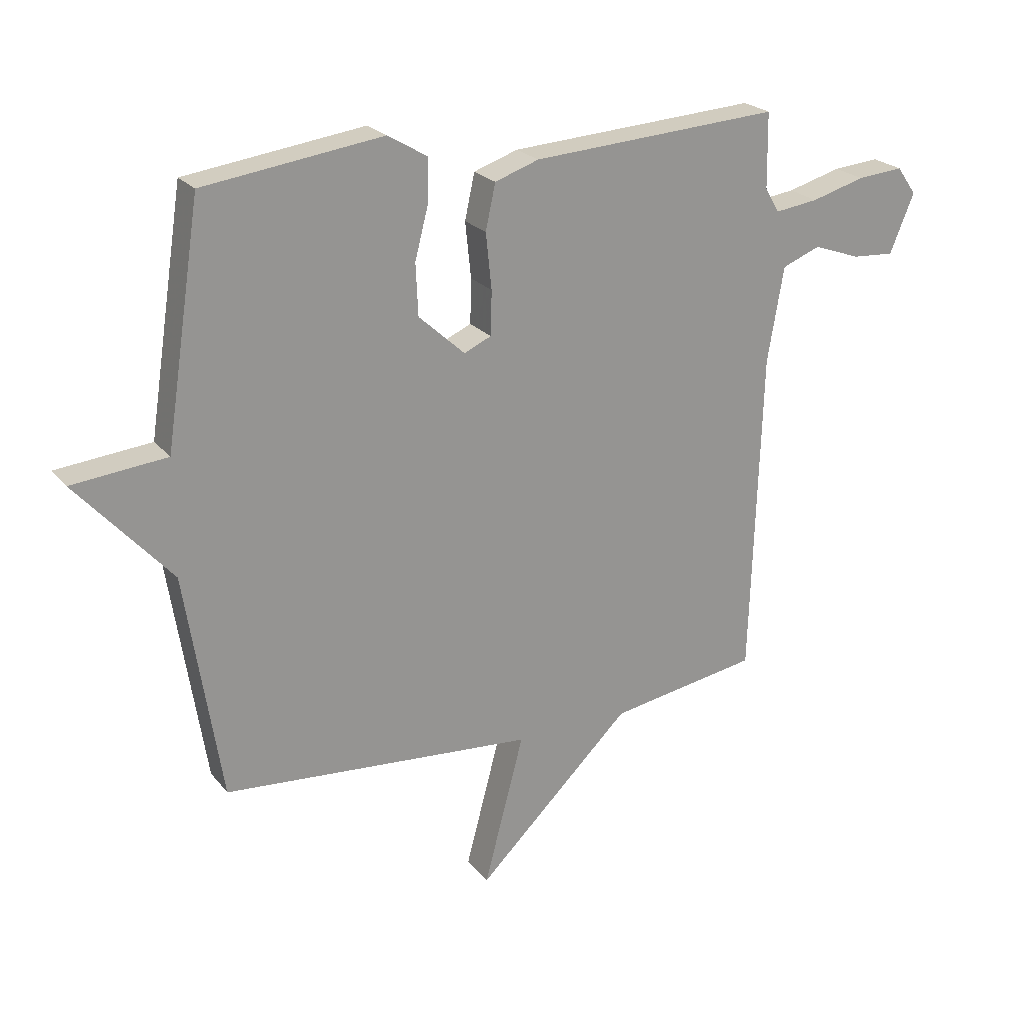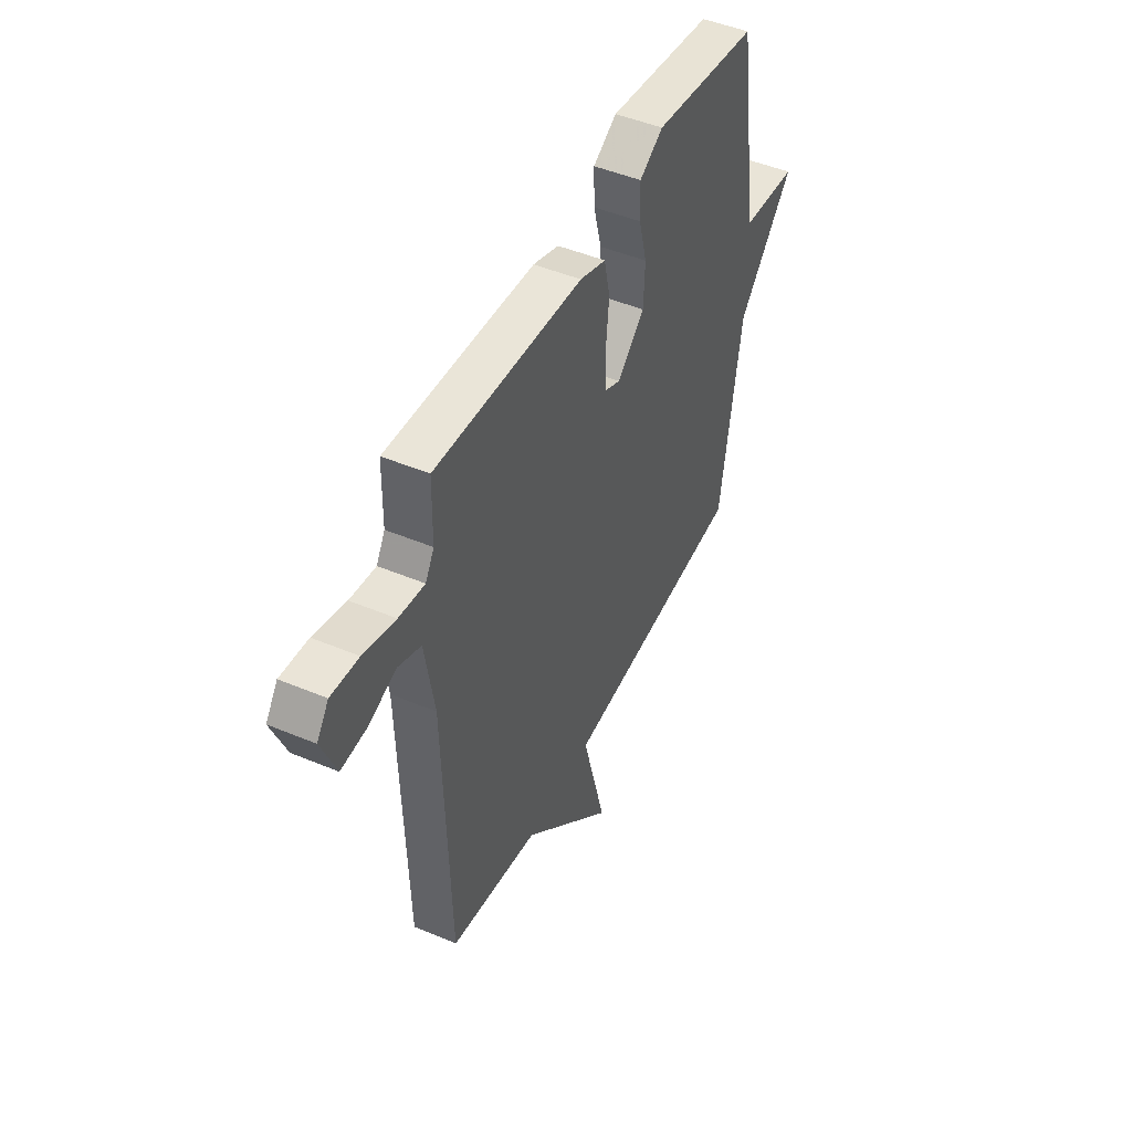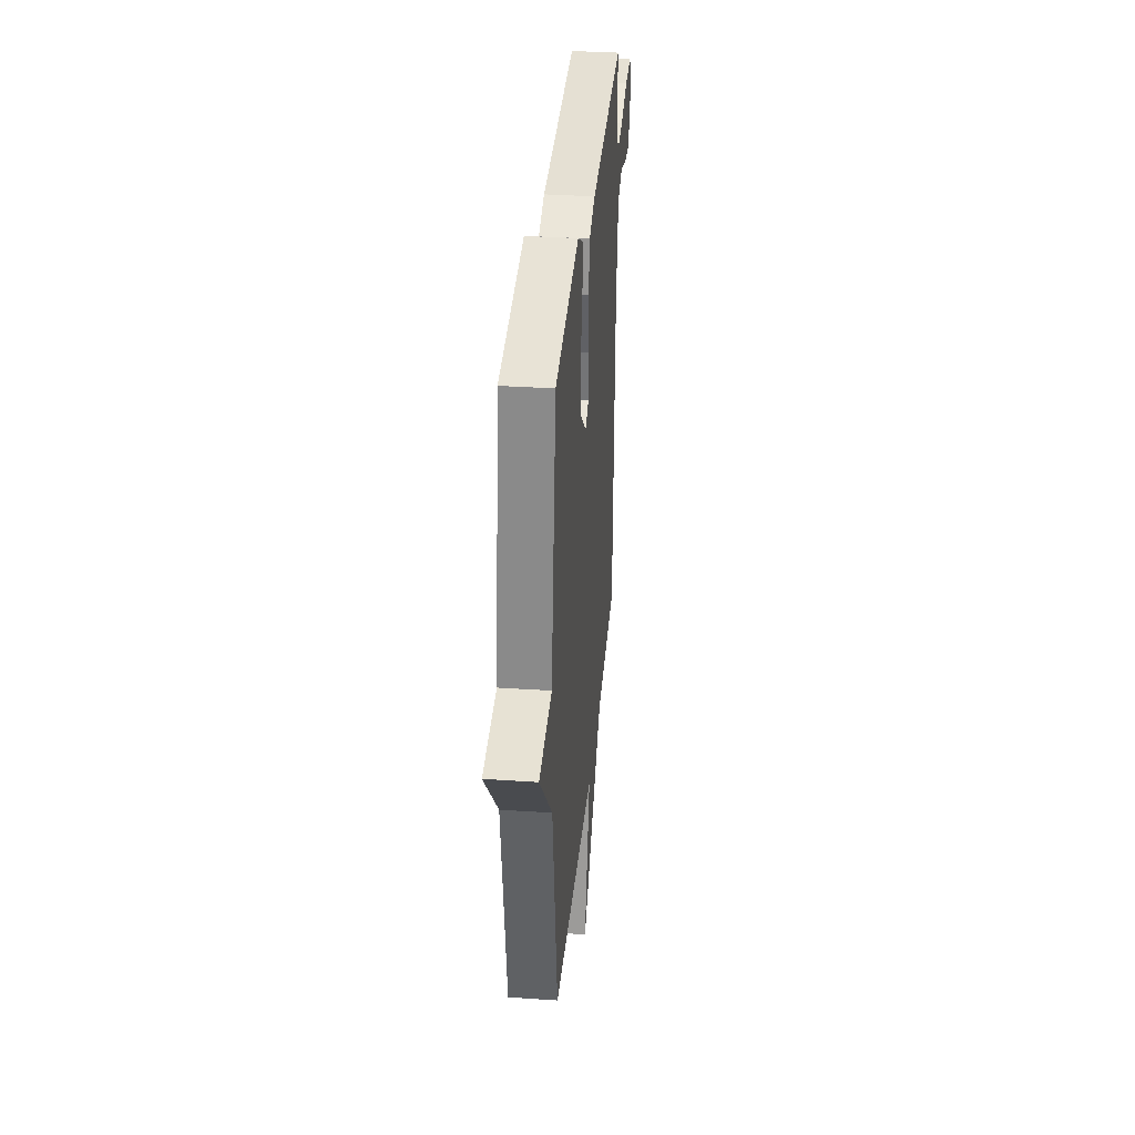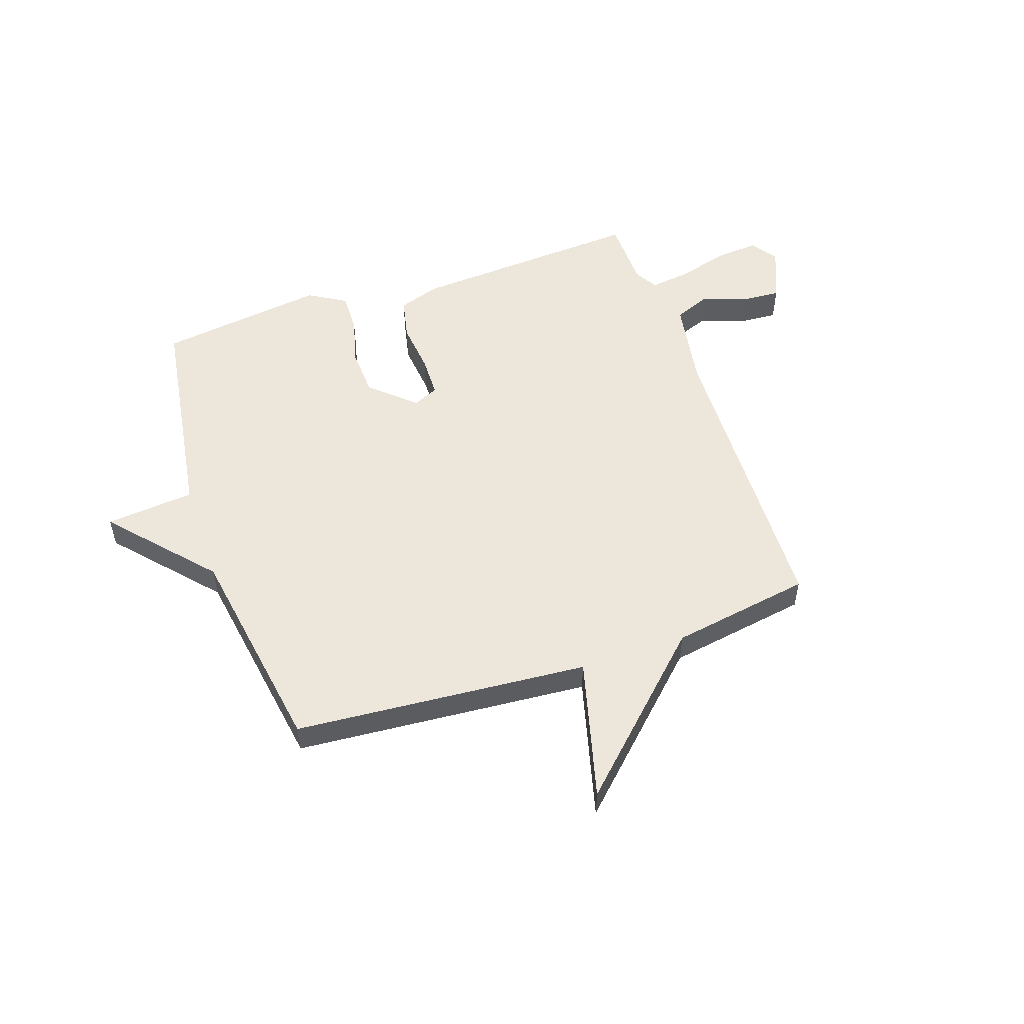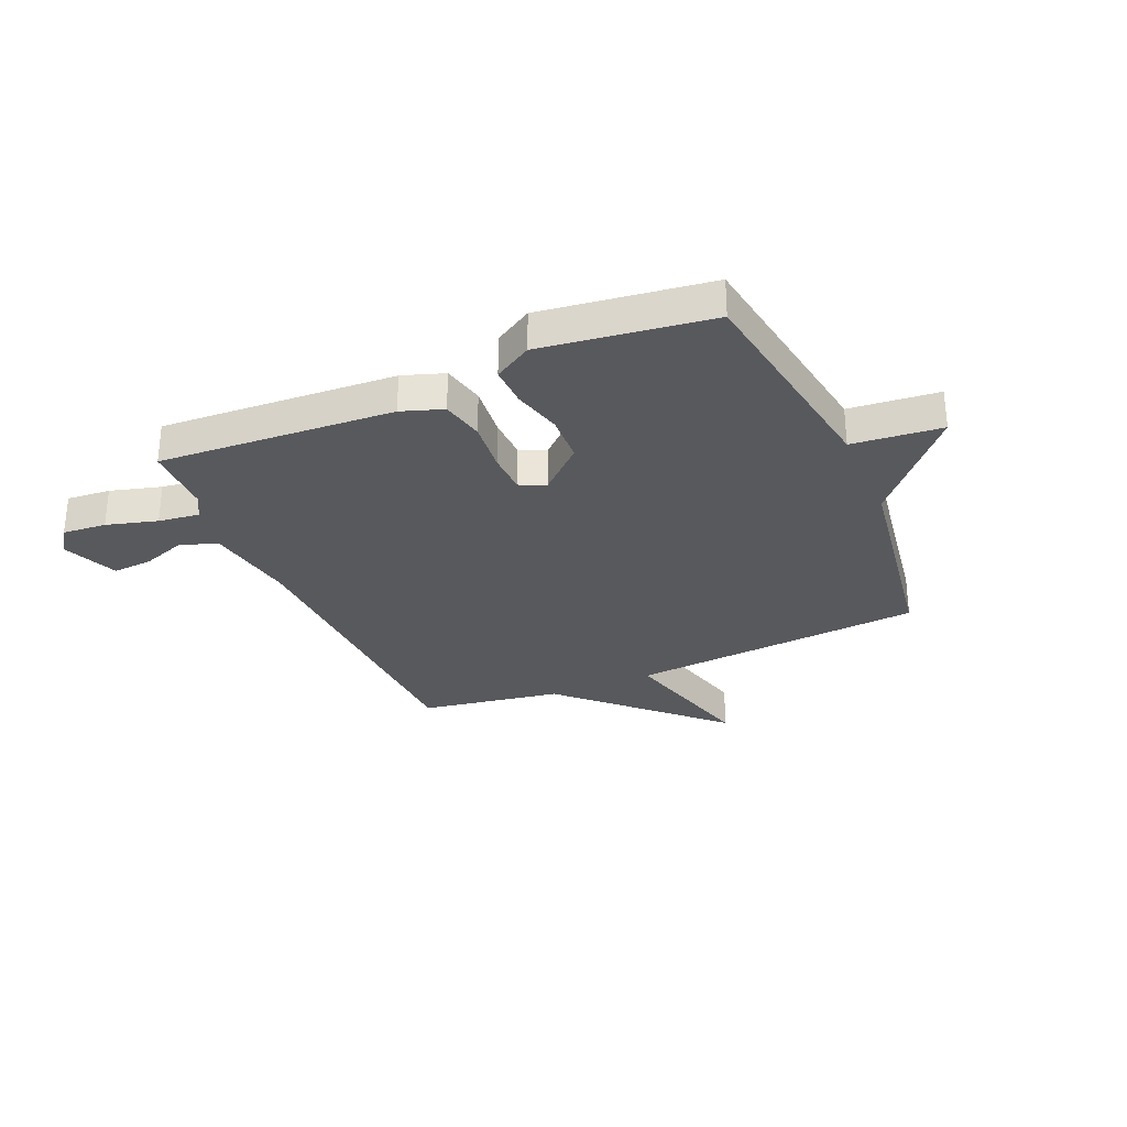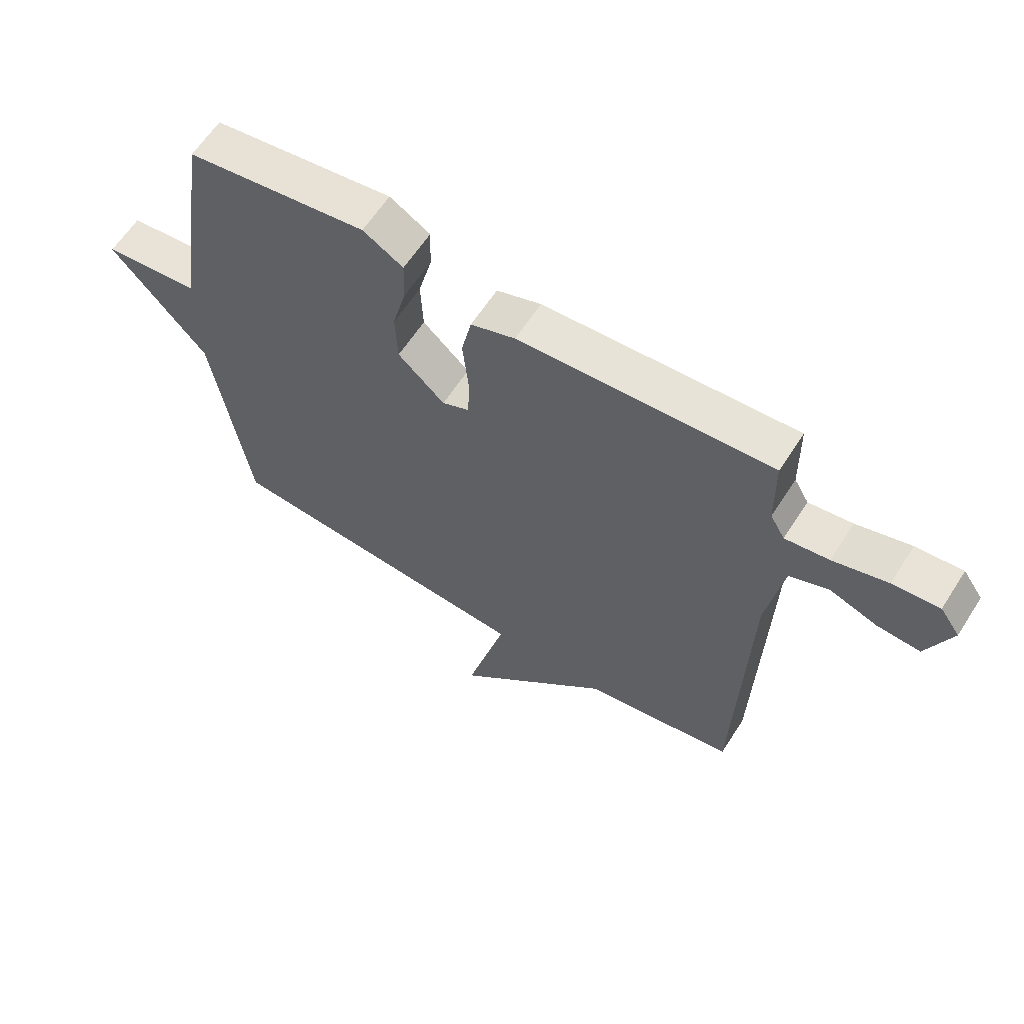
<metadata>
{"format":"obj","ext":"obj","renderer":"f3d","projection":"perspective","resolution":1024,"background":"white","views":[{"elev":22.9,"azim":151.5,"up":"+Z"},{"elev":47.3,"azim":-64.6,"up":"+Z"},{"elev":34.4,"azim":95.2,"up":"+Z"},{"elev":52.9,"azim":161.1,"up":"+Y"},{"elev":-30.2,"azim":23.5,"up":"+Y"},{"elev":61.6,"azim":-147.4,"up":"+Z"}]}
</metadata>
<code>
v 0.5 0.07 -0.5
v -0.041 0.07 -0.543
v 0.028 0.07 -0.804
v -0.241 0.07 -0.543
v -0.5 0.07 -0.5
v -0.518 0.07 0.065
v -0.546 0.07 0.229
v -0.612 0.07 0.255
v -0.694 0.07 0.226
v -0.767 0.07 0.221
v -0.809 0.07 0.323
v -0.775 0.07 0.371
v -0.695 0.07 0.364
v -0.602 0.07 0.338
v -0.527 0.07 0.328
v -0.502 0.07 0.371
v -0.5 0.07 0.5
v -0.069 0.07 0.473
v 0.007 0.07 0.447
v 0.024 0.07 0.369
v 0.014 0.07 0.273
v 0.016 0.07 0.197
v 0.063 0.07 0.176
v 0.143 0.07 0.249
v 0.147 0.07 0.338
v 0.124 0.07 0.427
v 0.122 0.07 0.501
v 0.191 0.07 0.542
v 0.5 0.07 0.5
v 0.562 0.07 0.094
v 0.726 0.07 0.078
v 0.562 0.07 -0.106
v 0.5 0 -0.5
v -0.041 0 -0.543
v 0.028 0 -0.804
v -0.241 0 -0.543
v -0.5 0 -0.5
v -0.518 0 0.065
v -0.546 0 0.229
v -0.612 0 0.255
v -0.694 0 0.226
v -0.767 0 0.221
v -0.809 0 0.323
v -0.775 0 0.371
v -0.695 0 0.364
v -0.602 0 0.338
v -0.527 0 0.328
v -0.502 0 0.371
v -0.5 0 0.5
v -0.069 0 0.473
v 0.007 0 0.447
v 0.024 0 0.369
v 0.014 0 0.273
v 0.016 0 0.197
v 0.063 0 0.176
v 0.143 0 0.249
v 0.147 0 0.338
v 0.124 0 0.427
v 0.122 0 0.501
v 0.191 0 0.542
v 0.5 0 0.5
v 0.562 0 0.094
v 0.726 0 0.078
v 0.562 0 -0.106
f 30 31 32
f 30 32 1
f 29 30 1
f 28 29 1
f 27 28 1
f 26 27 1
f 25 26 1
f 24 25 1
f 23 24 1 2
f 22 23 2
f 21 22 2
f 19 20 21
f 18 19 21
f 17 18 21
f 16 17 21
f 15 16 21 2
f 14 15 2 3
f 12 13 14
f 11 12 14
f 10 11 14
f 9 10 14
f 8 9 14
f 7 8 14
f 7 14 3
f 6 7 3 4
f 4 5 6
f 64 63 62
f 33 64 62
f 33 62 61
f 33 61 60
f 33 60 59
f 33 59 58
f 33 58 57
f 33 57 56
f 34 33 56 55
f 34 55 54
f 34 54 53
f 53 52 51
f 53 51 50
f 53 50 49
f 53 49 48
f 34 53 48 47
f 35 34 47 46
f 46 45 44
f 46 44 43
f 46 43 42
f 46 42 41
f 46 41 40
f 46 40 39
f 35 46 39
f 36 35 39 38
f 38 37 36
f 1 33 34 2
f 2 34 35 3
f 3 35 36 4
f 4 36 37 5
f 5 37 38 6
f 6 38 39 7
f 7 39 40 8
f 8 40 41 9
f 9 41 42 10
f 10 42 43 11
f 11 43 44 12
f 12 44 45 13
f 13 45 46 14
f 14 46 47 15
f 15 47 48 16
f 16 48 49 17
f 17 49 50 18
f 18 50 51 19
f 19 51 52 20
f 20 52 53 21
f 21 53 54 22
f 22 54 55 23
f 23 55 56 24
f 24 56 57 25
f 25 57 58 26
f 26 58 59 27
f 27 59 60 28
f 28 60 61 29
f 29 61 62 30
f 30 62 63 31
f 31 63 64 32
f 32 64 33 1

</code>
